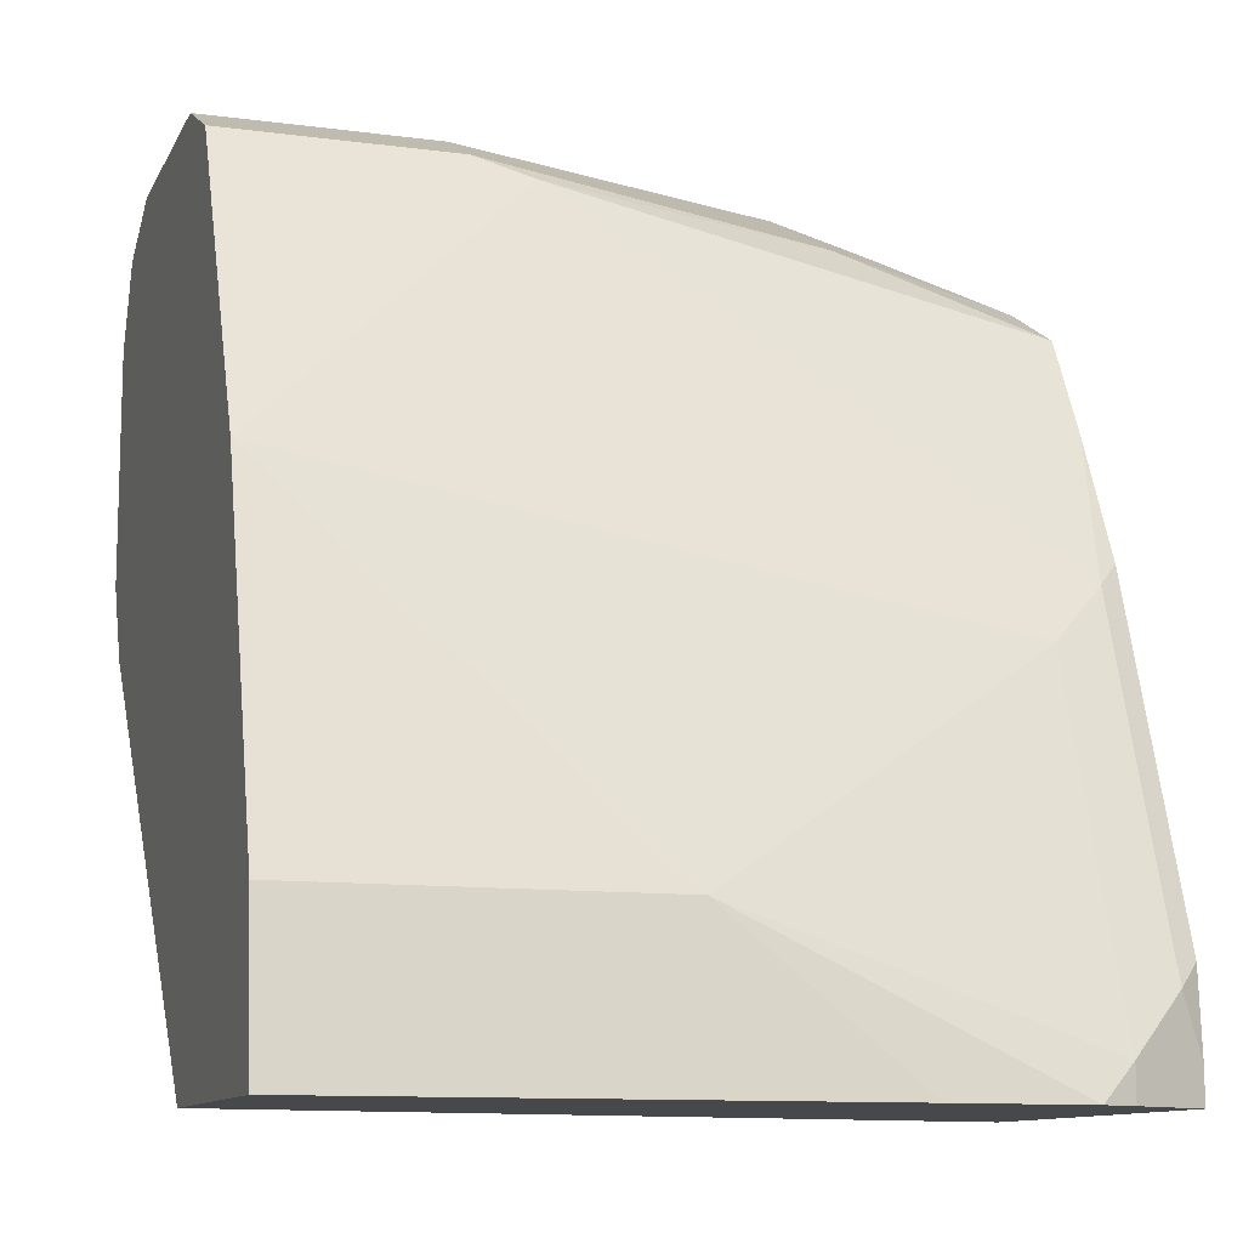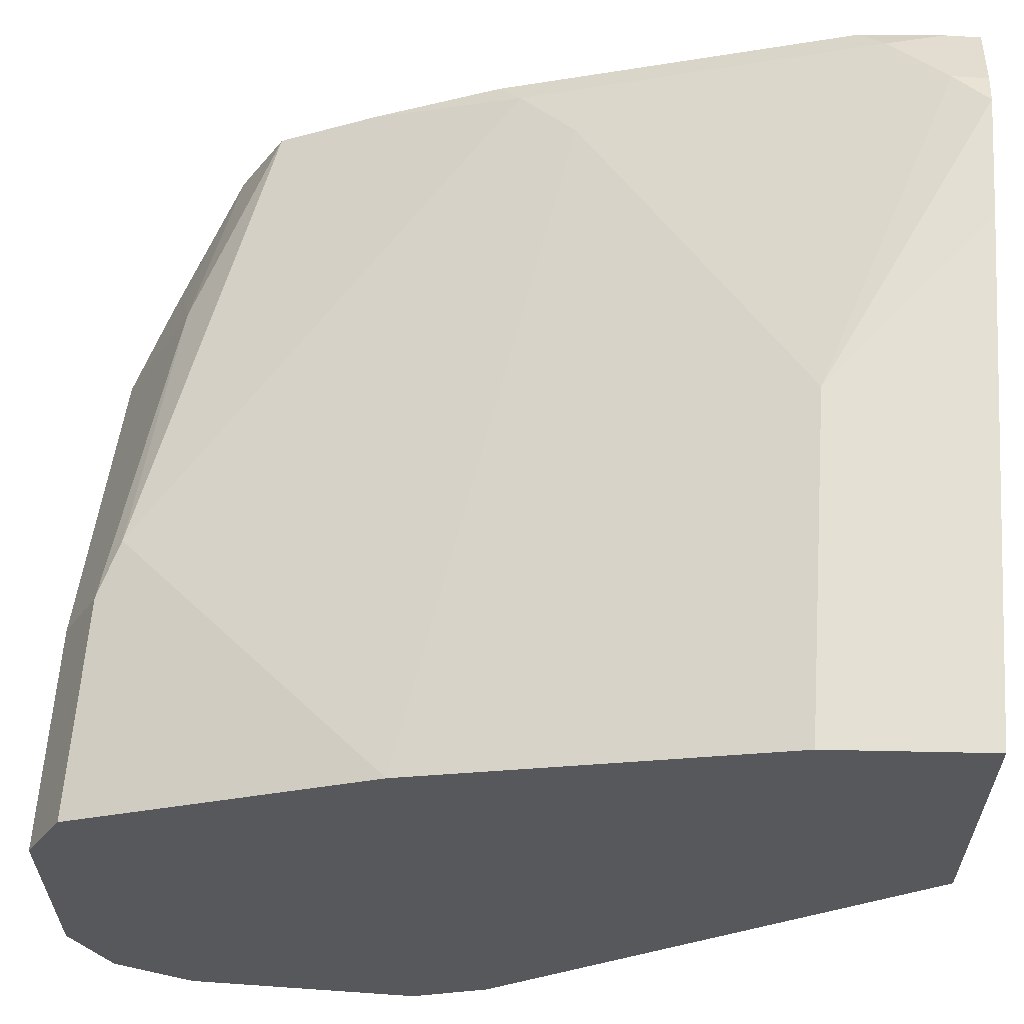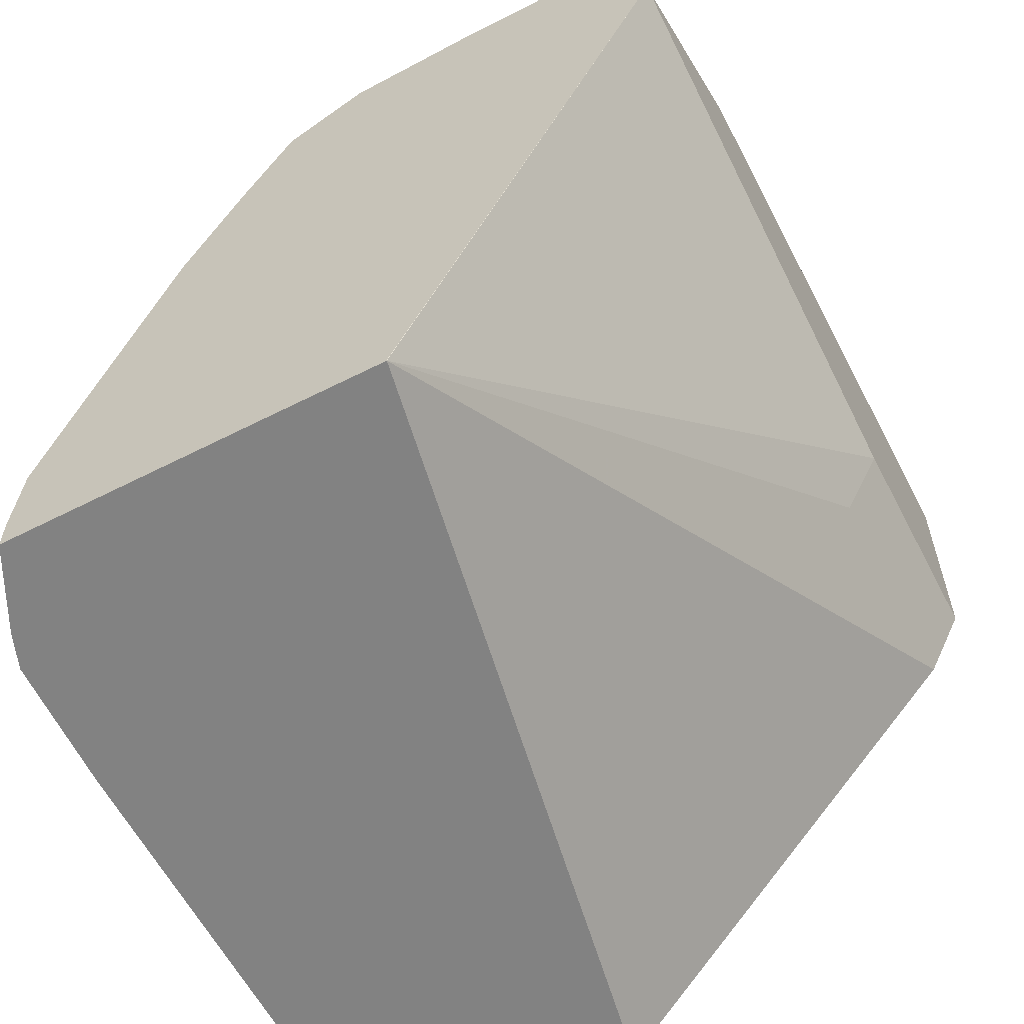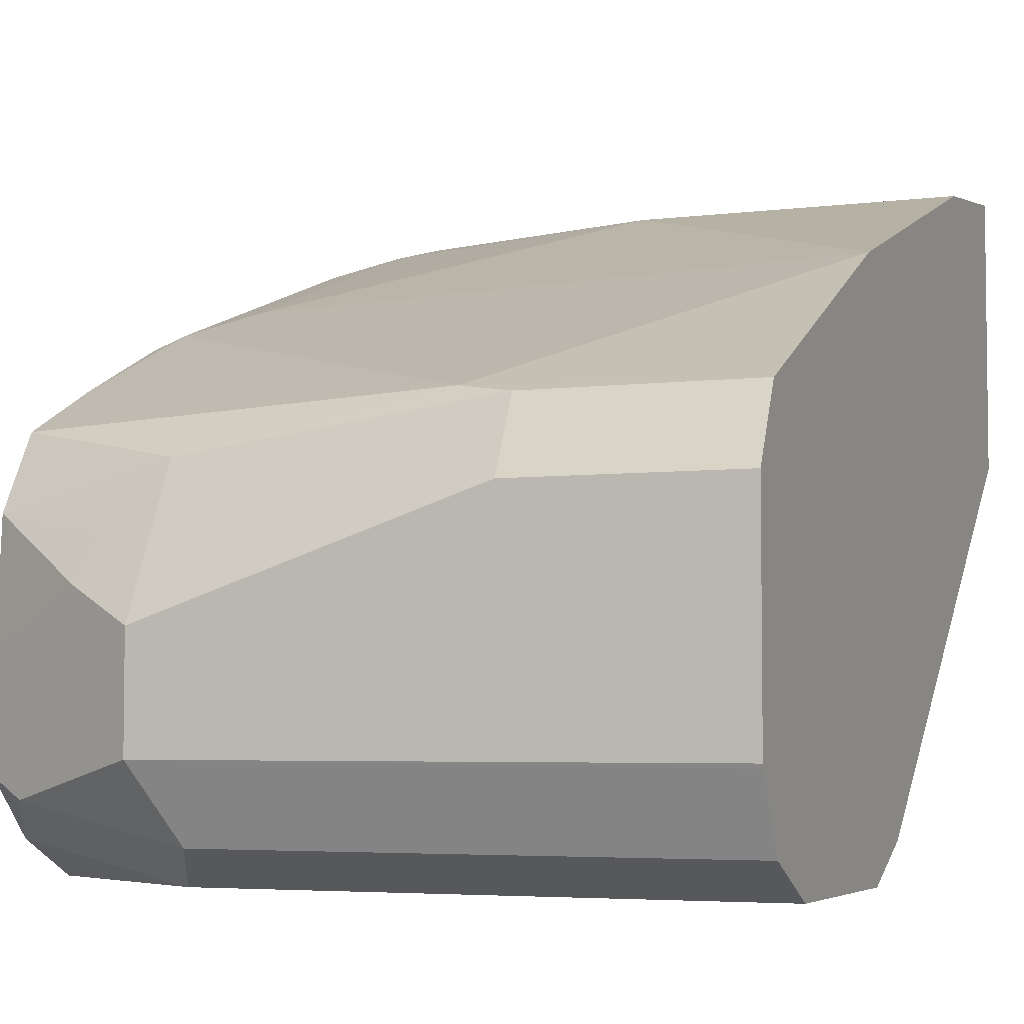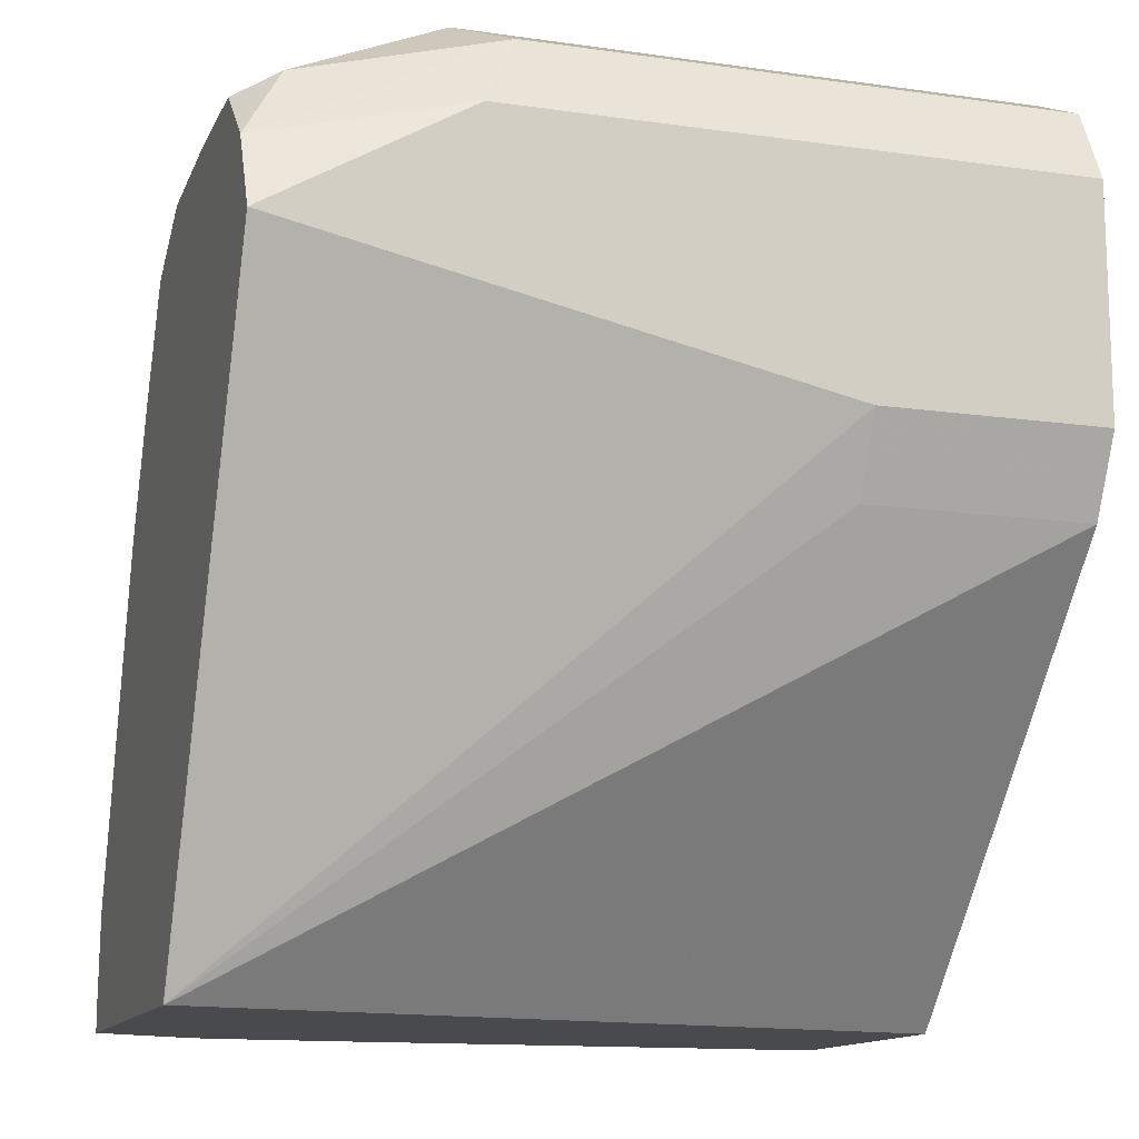
<metadata>
{"format":"obj","ext":"obj","renderer":"f3d","projection":"perspective","resolution":1024,"background":"white","views":[{"elev":-11.1,"azim":162.0,"up":"+Z"},{"elev":61.2,"azim":94.1,"up":"+Y"},{"elev":-60.7,"azim":-62.5,"up":"+Z"},{"elev":-4.6,"azim":22.4,"up":"+Y"},{"elev":-13.2,"azim":-17.9,"up":"+Z"}]}
</metadata>
<code>
v -0.14 0.164 0.9433
v -0.1323 0.1602 0.9471
v -0.14 0.1849 0.9433
v -0.14 0.1532 0.9332
v -0.1323 0.1811 0.9471
v -0.09749 0.1532 0.9541
v -0.1045 0.1671 0.961
v -0.1184 0.195 0.9541
v -0.14 0.2081 0.9417
v -0.14 0.1463 0.9192
v -0.1045 0.1463 0.9401
v -0.1045 0.188 0.961
v -0.000747 0.1532 0.9541
v -0.000747 0.1664 0.9607
v -0.000747 0.1466 0.9409
v -0.000747 0.1671 0.961
v -0.1149 0.2037 0.9506
v -0.1045 0.2159 0.9471
v -0.14 0.2228 0.9332
v -0.04178 0.1463 0.8983
v -0.14 0.1954 0.8086
v -0.14 0.1953 0.8085
v -0.000747 0.1463 0.9401
v -0.04178 0.2089 0.961
v -0.1045 0.202 0.9541
v -0.000747 0.2089 0.961
v -0.04178 0.2228 0.9541
v -0.05224 0.2246 0.9506
v -0.14 0.2298 0.9192
v -0.04178 0.1532 0.8844
v -0.000747 0.153 0.8849
v -0.000747 0.1463 0.8983
v -0.14 0.2122 0.8085
v -0.000747 0.2225 0.8085
v -0.000747 0.1532 0.8844
v -0.000747 0.2228 0.9541
v -0.000747 0.2298 0.9401
v -0.01045 0.2455 0.9088
v -0.1253 0.2507 0.8775
v -0.1358 0.2455 0.8879
v -0.14 0.2319 0.9151
v -0.14 0.2643 0.8085
v -0.000747 0.2747 0.8085
v -0.000747 0.2439 0.912
v -0.000747 0.2503 0.8991
v -0.06268 0.2716 0.8357
v -0.1253 0.2716 0.8148
v -0.1358 0.2664 0.8252
v -0.14 0.2423 0.8921
v -0.1351 0.2667 0.8085
v -0.14 0.2643 0.8148
v -0.09504 0.2747 0.8085
v -0.000747 0.2716 0.8357
v -0.1191 0.2739 0.8085
v -0.1253 0.2716 0.8085
v -0.14 0.2632 0.8295
f 24 36 27
f 22 50 55
f 22 55 54
f 48 51 56
f 22 54 52
f 22 35 30
f 22 43 34
f 22 34 35
f 22 42 50
f 24 26 36
f 22 52 43
f 22 33 42
f 18 25 24
f 20 22 30
f 20 31 32
f 20 30 31
f 19 28 29
f 18 28 19
f 18 27 28
f 18 24 27
f 17 25 18
f 13 16 14
f 13 26 16
f 27 36 28
f 21 33 22
f 28 36 37
f 46 54 47
f 28 38 39
f 13 36 26
f 48 50 51
f 47 50 48
f 47 55 50
f 47 54 55
f 46 52 54
f 45 53 46
f 43 46 53
f 43 52 46
f 42 51 50
f 40 56 49
f 28 37 38
f 40 48 56
f 39 48 40
f 39 47 48
f 39 46 47
f 39 45 46
f 38 45 39
f 38 44 45
f 37 44 38
f 30 35 31
f 28 41 29
f 28 40 41
f 28 39 40
f 40 49 41
f 13 37 36
f 9 17 18
f 13 45 44
f 4 11 6
f 4 10 11
f 3 8 9
f 3 5 8
f 2 12 5
f 2 7 12
f 2 6 7
f 2 4 6
f 1 4 2
f 1 10 4
f 1 21 10
f 1 33 21
f 1 42 33
f 1 51 42
f 1 56 51
f 1 49 56
f 1 41 49
f 1 19 29
f 1 9 19
f 1 3 9
f 1 5 3
f 1 2 5
f 13 44 37
f 5 12 8
f 6 13 14
f 1 29 41
f 6 11 15
f 13 53 45
f 6 14 7
f 13 43 53
f 13 34 43
f 13 31 35
f 13 32 31
f 13 23 32
f 13 15 23
f 12 25 17
f 12 24 25
f 11 23 15
f 10 22 20
f 13 35 34
f 10 23 11
f 10 21 22
f 7 16 26
f 6 15 13
f 7 24 12
f 8 12 17
f 7 26 24
f 8 17 9
f 9 18 19
f 10 20 32
f 10 32 23
f 7 14 16

</code>
